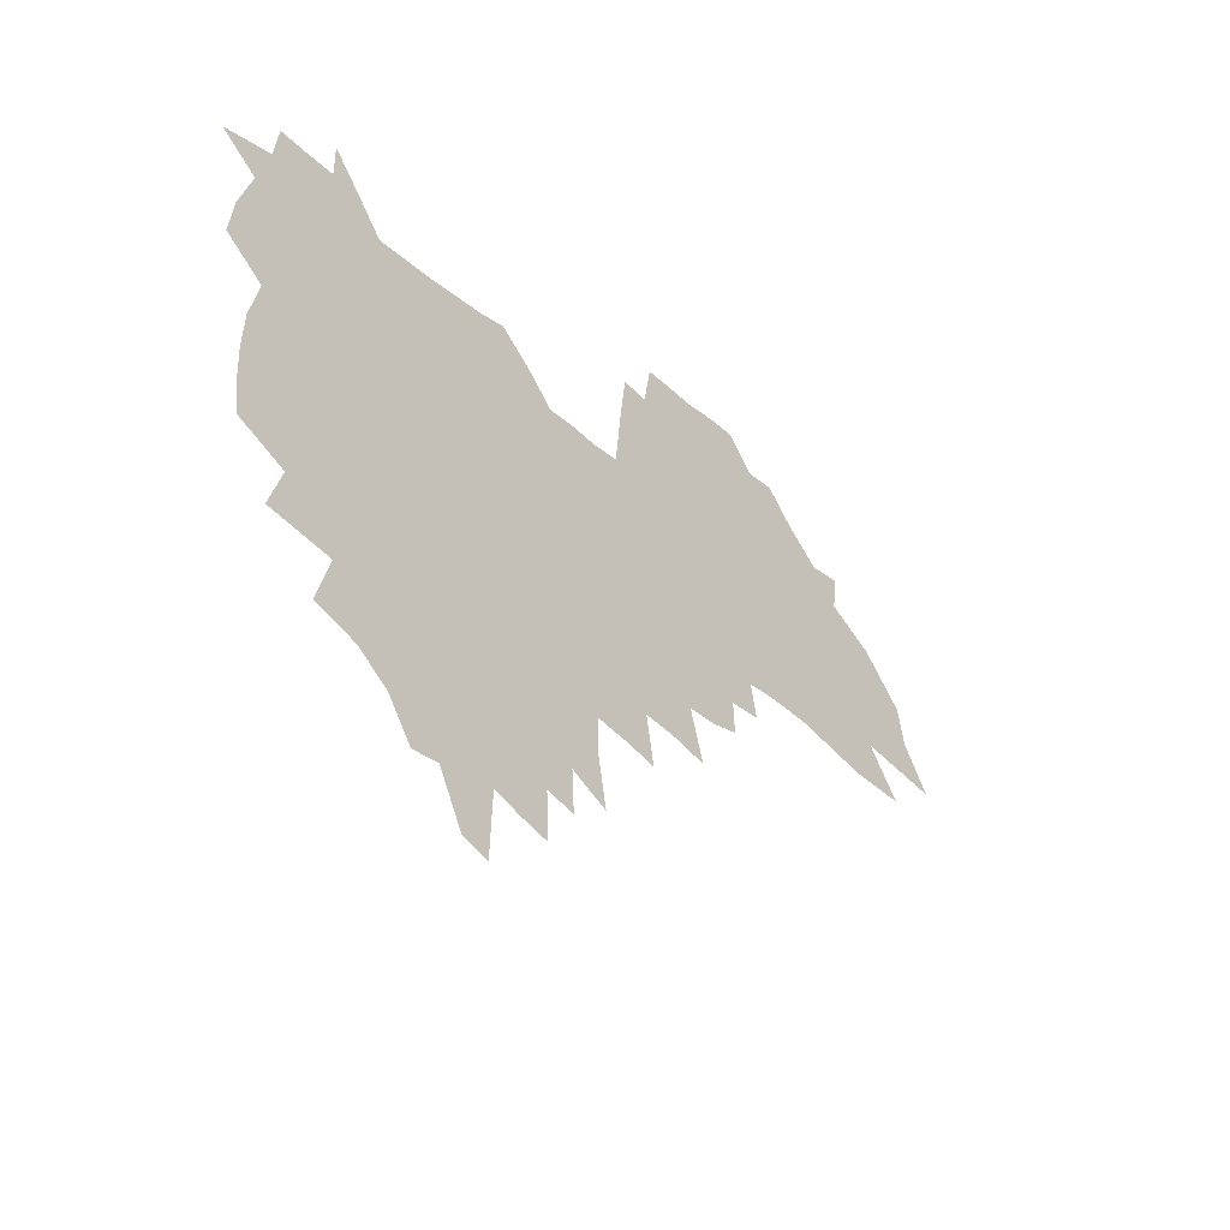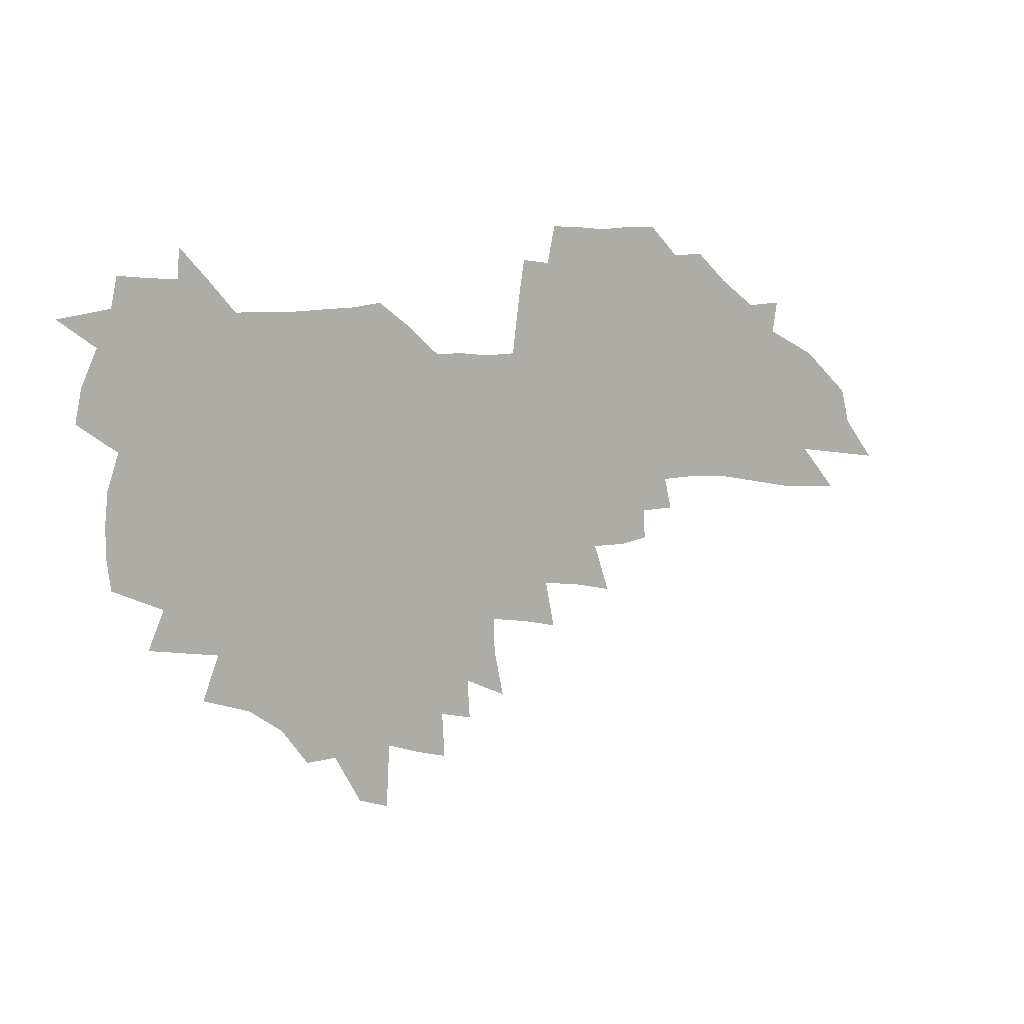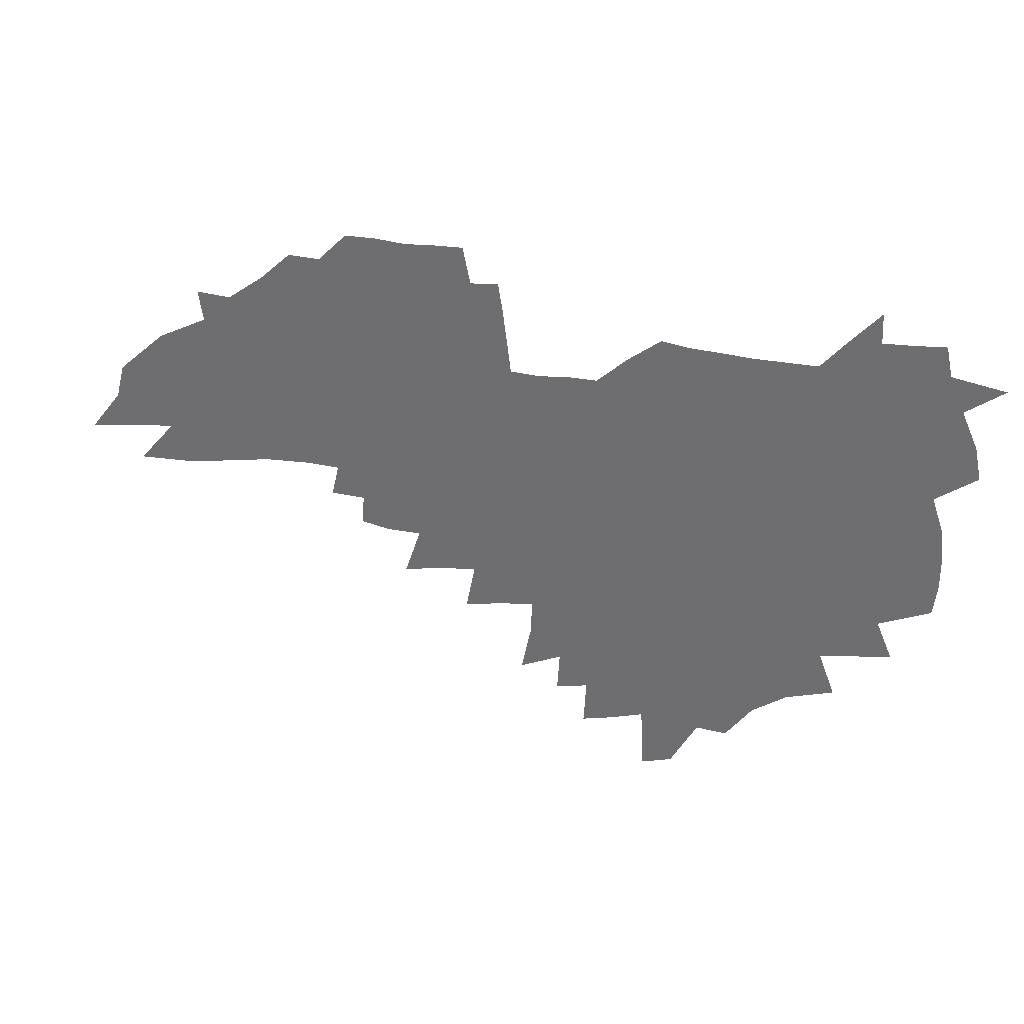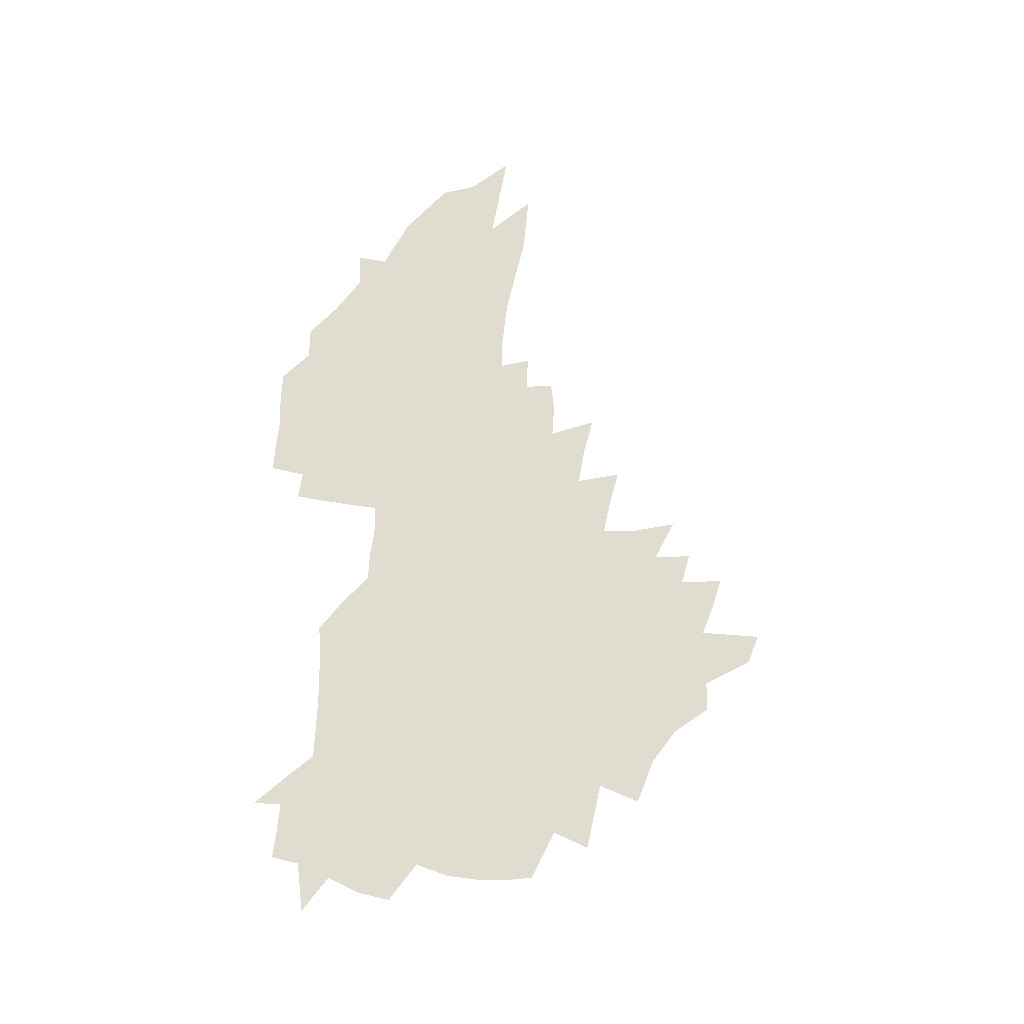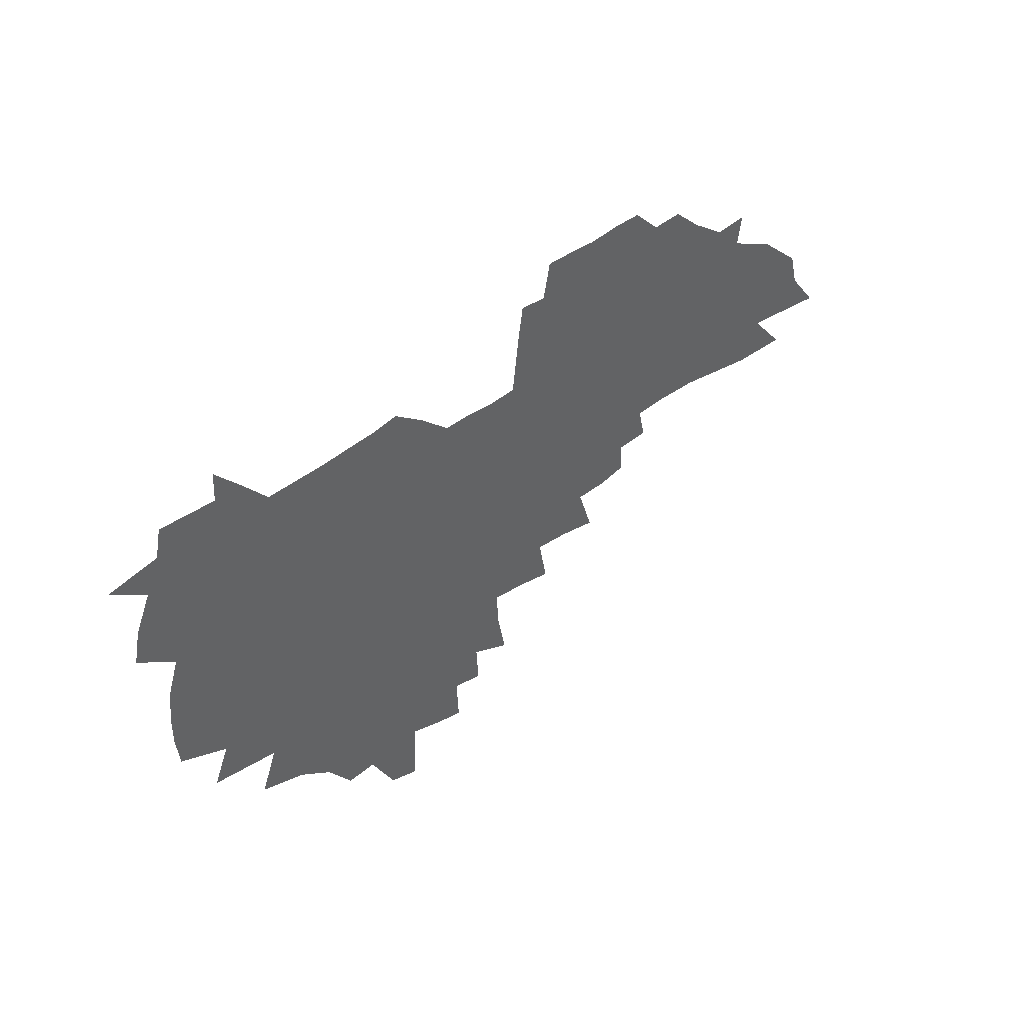
<metadata>
{"format":"obj","ext":"obj","renderer":"f3d","projection":"perspective","resolution":1024,"background":"white","views":[{"elev":-31.8,"azim":-50.0,"up":"+Y"},{"elev":10.9,"azim":-31.1,"up":"+Y"},{"elev":32.2,"azim":-161.8,"up":"+Y"},{"elev":69.7,"azim":-88.7,"up":"+Z"},{"elev":43.6,"azim":-44.6,"up":"+Y"}]}
</metadata>
<code>
v 207.1 264.4 0
v 213.8 219.6 0
v 217 234.9 0
v 224.5 251.4 0
v 231.5 267.7 0
v 234.4 281.5 0
v 227 145.4 0
v 225.2 159.7 0
v 225.3 174.5 0
v 226.9 189.7 0
v 232.4 205.8 0
v 235.8 221.1 0
v 237.4 235.9 0
v 241.2 251.2 0
v 245.5 266.3 0
v 248.1 280.1 0
v 243.1 116.6 0
v 250.7 134.1 0
v 252.9 149.1 0
v 252.3 163 0
v 249.4 176.9 0
v 249.1 191.4 0
v 249.9 206.1 0
v 254 221.5 0
v 254.2 235.9 0
v 255.9 250.3 0
v 258.5 264.5 0
v 262.3 278.9 0
v 262.9 292.8 0
v 268.2 90.02 0
v 276 110 0
v 275.7 124.2 0
v 280.6 140 0
v 282.6 153.5 0
v 277.4 165.9 0
v 271.9 179 0
v 267.2 192.6 0
v 269.2 207 0
v 270.9 221.5 0
v 271.1 235.7 0
v 272.6 250 0
v 274.6 264.2 0
v 276.1 278 0
v 290.2 81.95 0
v 295.2 100.4 0
v 295.2 114.1 0
v 295.8 128.1 0
v 297.7 142.4 0
v 296.5 155 0
v 297.5 168 0
v 292.5 180.6 0
v 288.6 193.9 0
v 287.4 207.6 0
v 285.7 221.5 0
v 286.7 235.4 0
v 287.1 249.4 0
v 288.5 263.3 0
v 306.4 70.07 0
v 309.6 88.39 0
v 309.2 101.6 0
v 310.2 116.2 0
v 311.1 130.1 0
v 312.4 144 0
v 311.2 156.3 0
v 312.4 169.3 0
v 311.7 181.6 0
v 307.5 194.6 0
v 306.4 207.8 0
v 304.8 221.4 0
v 303.2 235.2 0
v 303.4 249 0
v 303.5 262.8 0
v 318.9 52.72 0
v 322.2 73.98 0
v 323.1 89.29 0
v 323.5 103.4 0
v 324 117.3 0
v 324.8 131.2 0
v 326.5 145.7 0
v 327 158.3 0
v 325.7 170.1 0
v 325.1 182.6 0
v 324.5 195.1 0
v 322.7 208.1 0
v 322.6 221 0
v 320.3 234.7 0
v 319.1 248.5 0
v 318.5 262.3 0
v 333.3 52.89 0
v 336 75.33 0
v 336.8 90.64 0
v 336.9 104.3 0
v 338.3 119.7 0
v 338.3 132.6 0
v 338.5 145.3 0
v 338.6 158.2 0
v 339.4 171.3 0
v 338.7 183.2 0
v 337.9 195.5 0
v 336.4 208.4 0
v 335.7 221.4 0
v 335 234.6 0
v 334.3 248 0
v 332.4 262.7 0
v 345.9 29.74 0
v 348.1 56.16 0
v 349 74.48 0
v 349.7 90.91 0
v 349.9 104.4 0
v 350.5 119.6 0
v 350.6 131.8 0
v 351 145.5 0
v 351.1 158.9 0
v 351.1 171.7 0
v 350.9 183.5 0
v 350.2 196 0
v 349.5 208.8 0
v 348.5 221.8 0
v 348.6 234.8 0
v 347.6 248.2 0
v 346.2 262.8 0
v 360.2 24.51 0
v 361.8 54.3 0
v 362.6 70.42 0
v 362.6 88.99 0
v 362.8 104.2 0
v 363 118.4 0
v 363.3 131.9 0
v 363.4 145.1 0
v 363.5 158.1 0
v 363.5 171 0
v 363.2 183.7 0
v 362.8 196.3 0
v 362.4 209.2 0
v 362.1 222.1 0
v 361.4 235.6 0
v 360.4 249.2 0
v 359.6 264.3 0
v 361 286 0
v 376.8 48.77 0
v 376.3 68.76 0
v 375.5 88.57 0
v 375.9 102.4 0
v 376 116.5 0
v 375.9 130.8 0
v 376.5 143.7 0
v 376.4 157.1 0
v 375.9 171.1 0
v 375.7 183.7 0
v 375.6 196.4 0
v 375.3 209.4 0
v 375 222.6 0
v 375.2 237.6 0
v 374.9 252.4 0
v 391.8 44.24 0
v 390.7 65.49 0
v 389.5 84.81 0
v 389.4 100.2 0
v 389.3 115 0
v 389.4 128.8 0
v 390.2 141.9 0
v 390 155.6 0
v 388.5 170.9 0
v 388.3 183.7 0
v 388.4 196.5 0
v 388.3 209.5 0
v 388.4 223 0
v 389.2 239.1 0
v 405.9 61.41 0
v 404.8 80.05 0
v 403.3 98 0
v 404.1 111.9 0
v 404 126.2 0
v 404.5 140.1 0
v 403.7 154.6 0
v 403 169 0
v 402.1 182.9 0
v 401.5 196.4 0
v 401.5 209.5 0
v 401.6 222.6 0
v 402.8 238.7 0
v 424.6 70.19 0
v 420.1 92.56 0
v 419.4 108.7 0
v 420.8 122.4 0
v 418.7 139.2 0
v 418.2 153.3 0
v 416.6 168.5 0
v 415.7 182.4 0
v 414.7 196.4 0
v 414.7 209.5 0
v 415.1 222.8 0
v 416.3 236.8 0
v 436.7 105.5 0
v 434.7 123.3 0
v 434 137.6 0
v 432.3 152.8 0
v 430.4 168.4 0
v 429.7 181.8 0
v 427.9 196.4 0
v 428.8 209.4 0
v 428.6 222.6 0
v 430.4 237 0
v 432.2 251.2 0
v 434.4 267.6 0
v 436.5 280.8 0
v 453.7 101.2 0
v 449.4 123 0
v 448.1 138.1 0
v 446.2 153.4 0
v 444.4 168.1 0
v 443.4 182 0
v 442 195.9 0
v 442.7 209.1 0
v 442.1 222.4 0
v 443.7 236.1 0
v 445.4 250 0
v 447.8 265.1 0
v 449.7 279 0
v 453.3 296.2 0
v 466.5 120.4 0
v 462.6 138.6 0
v 460.4 153.7 0
v 457.8 169.1 0
v 457 182.5 0
v 457.1 195.8 0
v 456 209.3 0
v 454.6 222 0
v 458.6 236.6 0
v 460.6 250.7 0
v 461.3 264.1 0
v 463.4 278.3 0
v 467.2 295.3 0
v 485.5 115.7 0
v 477.9 138.4 0
v 475 154 0
v 473.8 168 0
v 471.8 182.3 0
v 471.8 195.8 0
v 471.8 209.3 0
v 471.9 222.8 0
v 473.9 236.8 0
v 474.4 250.3 0
v 476.4 264.5 0
v 478.4 278.9 0
v 480.9 294 0
v 493.8 137.7 0
v 490.2 154 0
v 487.9 168.6 0
v 486.6 182.3 0
v 486.5 195.7 0
v 487.2 209.3 0
v 487.4 222.8 0
v 488.5 236.6 0
v 489.7 250.5 0
v 492.6 265.3 0
v 493 278.8 0
v 496.1 294.6 0
v 507.7 139.6 0
v 506.9 153.5 0
v 503.5 168.4 0
v 502.7 182 0
v 499.9 196.2 0
v 500.6 209.1 0
v 503.4 223.1 0
v 503.2 236.6 0
v 504.4 250.5 0
v 507.6 265.4 0
v 506.5 278.5 0
v 510.3 294 0
v 523.3 153.3 0
v 519.8 168.3 0
v 518.8 182 0
v 519 195.6 0
v 517.2 209.4 0
v 518.3 223 0
v 517.2 236.6 0
v 518.7 250.4 0
v 521 265.1 0
v 524 280.1 0
v 535 168.3 0
v 534.6 181.9 0
v 534.4 195.7 0
v 533.1 209.5 0
v 532.7 223.2 0
v 536.6 237.6 0
v 535.2 251.2 0
v 536.8 265.4 0
v 539.1 280.1 0
v 557.6 166.2 0
v 553.5 181.3 0
v 551.3 195.7 0
v 550.3 209.6 0
v 551.4 223.7 0
v 553.4 238 0
v 553 252 0
v 553.9 266.2 0
v 598.6 157.3 0
v 575.4 180.9 0
v 571.6 195.6 0
v 570 209.8 0
v 570.7 224.1 0
v 568.7 238.4 0
v 571.4 253.1 0
v 626.8 155 0
v 608.9 176.2 0
v 597.5 194 0
v 590.7 209.9 0
v 588.3 224.7 0
v 585.8 239 0
v 588.1 253.7 0
v 652.7 168.8 0
v 637.3 188.7 0
v 633 205.2 0
v 610 226.3 0
f 4 5 1
f 11 12 2
f 2 12 3
f 12 13 3
f 3 13 4
f 13 14 4
f 4 14 5
f 14 15 5
f 5 15 6
f 15 16 6
f 18 19 7
f 7 19 8
f 19 20 8
f 8 20 9
f 20 21 9
f 9 21 10
f 21 22 10
f 10 22 11
f 22 23 11
f 11 23 12
f 23 24 12
f 12 24 13
f 24 25 13
f 13 25 14
f 25 26 14
f 14 26 15
f 26 27 15
f 15 27 16
f 27 28 16
f 31 32 17
f 17 32 18
f 32 33 18
f 18 33 19
f 33 34 19
f 19 34 20
f 34 35 20
f 20 35 21
f 35 36 21
f 21 36 22
f 36 37 22
f 22 37 23
f 37 38 23
f 23 38 24
f 38 39 24
f 24 39 25
f 39 40 25
f 25 40 26
f 40 41 26
f 26 41 27
f 41 42 27
f 27 42 28
f 42 43 28
f 28 43 29
f 44 45 30
f 30 45 31
f 45 46 31
f 31 46 32
f 46 47 32
f 32 47 33
f 47 48 33
f 33 48 34
f 48 49 34
f 34 49 35
f 49 50 35
f 35 50 36
f 50 51 36
f 36 51 37
f 51 52 37
f 37 52 38
f 52 53 38
f 38 53 39
f 53 54 39
f 39 54 40
f 54 55 40
f 40 55 41
f 55 56 41
f 41 56 42
f 56 57 42
f 42 57 43
f 58 59 44
f 44 59 45
f 59 60 45
f 45 60 46
f 60 61 46
f 46 61 47
f 61 62 47
f 47 62 48
f 62 63 48
f 48 63 49
f 63 64 49
f 49 64 50
f 64 65 50
f 50 65 51
f 65 66 51
f 51 66 52
f 66 67 52
f 52 67 53
f 67 68 53
f 53 68 54
f 68 69 54
f 54 69 55
f 69 70 55
f 55 70 56
f 70 71 56
f 56 71 57
f 71 72 57
f 73 74 58
f 58 74 59
f 74 75 59
f 59 75 60
f 75 76 60
f 60 76 61
f 76 77 61
f 61 77 62
f 77 78 62
f 62 78 63
f 78 79 63
f 63 79 64
f 79 80 64
f 64 80 65
f 80 81 65
f 65 81 66
f 81 82 66
f 66 82 67
f 82 83 67
f 67 83 68
f 83 84 68
f 68 84 69
f 84 85 69
f 69 85 70
f 85 86 70
f 70 86 71
f 86 87 71
f 71 87 72
f 87 88 72
f 73 89 74
f 89 90 74
f 74 90 75
f 90 91 75
f 75 91 76
f 91 92 76
f 76 92 77
f 92 93 77
f 77 93 78
f 93 94 78
f 78 94 79
f 94 95 79
f 79 95 80
f 95 96 80
f 80 96 81
f 96 97 81
f 81 97 82
f 97 98 82
f 82 98 83
f 98 99 83
f 83 99 84
f 99 100 84
f 84 100 85
f 100 101 85
f 85 101 86
f 101 102 86
f 86 102 87
f 102 103 87
f 87 103 88
f 103 104 88
f 105 106 89
f 89 106 90
f 106 107 90
f 90 107 91
f 107 108 91
f 91 108 92
f 108 109 92
f 92 109 93
f 109 110 93
f 93 110 94
f 110 111 94
f 94 111 95
f 111 112 95
f 95 112 96
f 112 113 96
f 96 113 97
f 113 114 97
f 97 114 98
f 114 115 98
f 98 115 99
f 115 116 99
f 99 116 100
f 116 117 100
f 100 117 101
f 117 118 101
f 101 118 102
f 118 119 102
f 102 119 103
f 119 120 103
f 103 120 104
f 120 121 104
f 105 122 106
f 122 123 106
f 106 123 107
f 123 124 107
f 107 124 108
f 124 125 108
f 108 125 109
f 125 126 109
f 109 126 110
f 126 127 110
f 110 127 111
f 127 128 111
f 111 128 112
f 128 129 112
f 112 129 113
f 129 130 113
f 113 130 114
f 130 131 114
f 114 131 115
f 131 132 115
f 115 132 116
f 132 133 116
f 116 133 117
f 133 134 117
f 117 134 118
f 134 135 118
f 118 135 119
f 135 136 119
f 119 136 120
f 136 137 120
f 120 137 121
f 137 138 121
f 123 140 124
f 140 141 124
f 124 141 125
f 141 142 125
f 125 142 126
f 142 143 126
f 126 143 127
f 143 144 127
f 127 144 128
f 144 145 128
f 128 145 129
f 145 146 129
f 129 146 130
f 146 147 130
f 130 147 131
f 147 148 131
f 131 148 132
f 148 149 132
f 132 149 133
f 149 150 133
f 133 150 134
f 150 151 134
f 134 151 135
f 151 152 135
f 135 152 136
f 152 153 136
f 136 153 137
f 153 154 137
f 137 154 138
f 140 155 141
f 155 156 141
f 141 156 142
f 156 157 142
f 142 157 143
f 157 158 143
f 143 158 144
f 158 159 144
f 144 159 145
f 159 160 145
f 145 160 146
f 160 161 146
f 146 161 147
f 161 162 147
f 147 162 148
f 162 163 148
f 148 163 149
f 163 164 149
f 149 164 150
f 164 165 150
f 150 165 151
f 165 166 151
f 151 166 152
f 166 167 152
f 152 167 153
f 167 168 153
f 153 168 154
f 156 169 157
f 169 170 157
f 157 170 158
f 170 171 158
f 158 171 159
f 171 172 159
f 159 172 160
f 172 173 160
f 160 173 161
f 173 174 161
f 161 174 162
f 174 175 162
f 162 175 163
f 175 176 163
f 163 176 164
f 176 177 164
f 164 177 165
f 177 178 165
f 165 178 166
f 178 179 166
f 166 179 167
f 179 180 167
f 167 180 168
f 180 181 168
f 170 182 171
f 182 183 171
f 171 183 172
f 183 184 172
f 172 184 173
f 184 185 173
f 173 185 174
f 185 186 174
f 174 186 175
f 186 187 175
f 175 187 176
f 187 188 176
f 176 188 177
f 188 189 177
f 177 189 178
f 189 190 178
f 178 190 179
f 190 191 179
f 179 191 180
f 191 192 180
f 180 192 181
f 192 193 181
f 184 194 185
f 194 195 185
f 185 195 186
f 195 196 186
f 186 196 187
f 196 197 187
f 187 197 188
f 197 198 188
f 188 198 189
f 198 199 189
f 189 199 190
f 199 200 190
f 190 200 191
f 200 201 191
f 191 201 192
f 201 202 192
f 192 202 193
f 202 203 193
f 194 207 195
f 207 208 195
f 195 208 196
f 208 209 196
f 196 209 197
f 209 210 197
f 197 210 198
f 210 211 198
f 198 211 199
f 211 212 199
f 199 212 200
f 212 213 200
f 200 213 201
f 213 214 201
f 201 214 202
f 214 215 202
f 202 215 203
f 215 216 203
f 203 216 204
f 216 217 204
f 204 217 205
f 217 218 205
f 205 218 206
f 218 219 206
f 208 221 209
f 221 222 209
f 209 222 210
f 222 223 210
f 210 223 211
f 223 224 211
f 211 224 212
f 224 225 212
f 212 225 213
f 225 226 213
f 213 226 214
f 226 227 214
f 214 227 215
f 227 228 215
f 215 228 216
f 228 229 216
f 216 229 217
f 229 230 217
f 217 230 218
f 230 231 218
f 218 231 219
f 231 232 219
f 219 232 220
f 232 233 220
f 221 234 222
f 234 235 222
f 222 235 223
f 235 236 223
f 223 236 224
f 236 237 224
f 224 237 225
f 237 238 225
f 225 238 226
f 238 239 226
f 226 239 227
f 239 240 227
f 227 240 228
f 240 241 228
f 228 241 229
f 241 242 229
f 229 242 230
f 242 243 230
f 230 243 231
f 243 244 231
f 231 244 232
f 244 245 232
f 232 245 233
f 245 246 233
f 235 247 236
f 247 248 236
f 236 248 237
f 248 249 237
f 237 249 238
f 249 250 238
f 238 250 239
f 250 251 239
f 239 251 240
f 251 252 240
f 240 252 241
f 252 253 241
f 241 253 242
f 253 254 242
f 242 254 243
f 254 255 243
f 243 255 244
f 255 256 244
f 244 256 245
f 256 257 245
f 245 257 246
f 257 258 246
f 247 259 248
f 259 260 248
f 248 260 249
f 260 261 249
f 249 261 250
f 261 262 250
f 250 262 251
f 262 263 251
f 251 263 252
f 263 264 252
f 252 264 253
f 264 265 253
f 253 265 254
f 265 266 254
f 254 266 255
f 266 267 255
f 255 267 256
f 267 268 256
f 256 268 257
f 268 269 257
f 257 269 258
f 269 270 258
f 260 271 261
f 271 272 261
f 261 272 262
f 272 273 262
f 262 273 263
f 273 274 263
f 263 274 264
f 274 275 264
f 264 275 265
f 275 276 265
f 265 276 266
f 276 277 266
f 266 277 267
f 277 278 267
f 267 278 268
f 278 279 268
f 268 279 269
f 279 280 269
f 269 280 270
f 272 281 273
f 281 282 273
f 273 282 274
f 282 283 274
f 274 283 275
f 283 284 275
f 275 284 276
f 284 285 276
f 276 285 277
f 285 286 277
f 277 286 278
f 286 287 278
f 278 287 279
f 287 288 279
f 279 288 280
f 288 289 280
f 281 290 282
f 290 291 282
f 282 291 283
f 291 292 283
f 283 292 284
f 292 293 284
f 284 293 285
f 293 294 285
f 285 294 286
f 294 295 286
f 286 295 287
f 295 296 287
f 287 296 288
f 296 297 288
f 288 297 289
f 290 298 291
f 298 299 291
f 291 299 292
f 299 300 292
f 292 300 293
f 300 301 293
f 293 301 294
f 301 302 294
f 294 302 295
f 302 303 295
f 295 303 296
f 303 304 296
f 296 304 297
f 298 305 299
f 305 306 299
f 299 306 300
f 306 307 300
f 300 307 301
f 307 308 301
f 301 308 302
f 308 309 302
f 302 309 303
f 309 310 303
f 303 310 304
f 310 311 304
f 306 312 307
f 312 313 307
f 307 313 308
f 313 314 308
f 308 314 309
f 314 315 309
f 309 315 310

</code>
